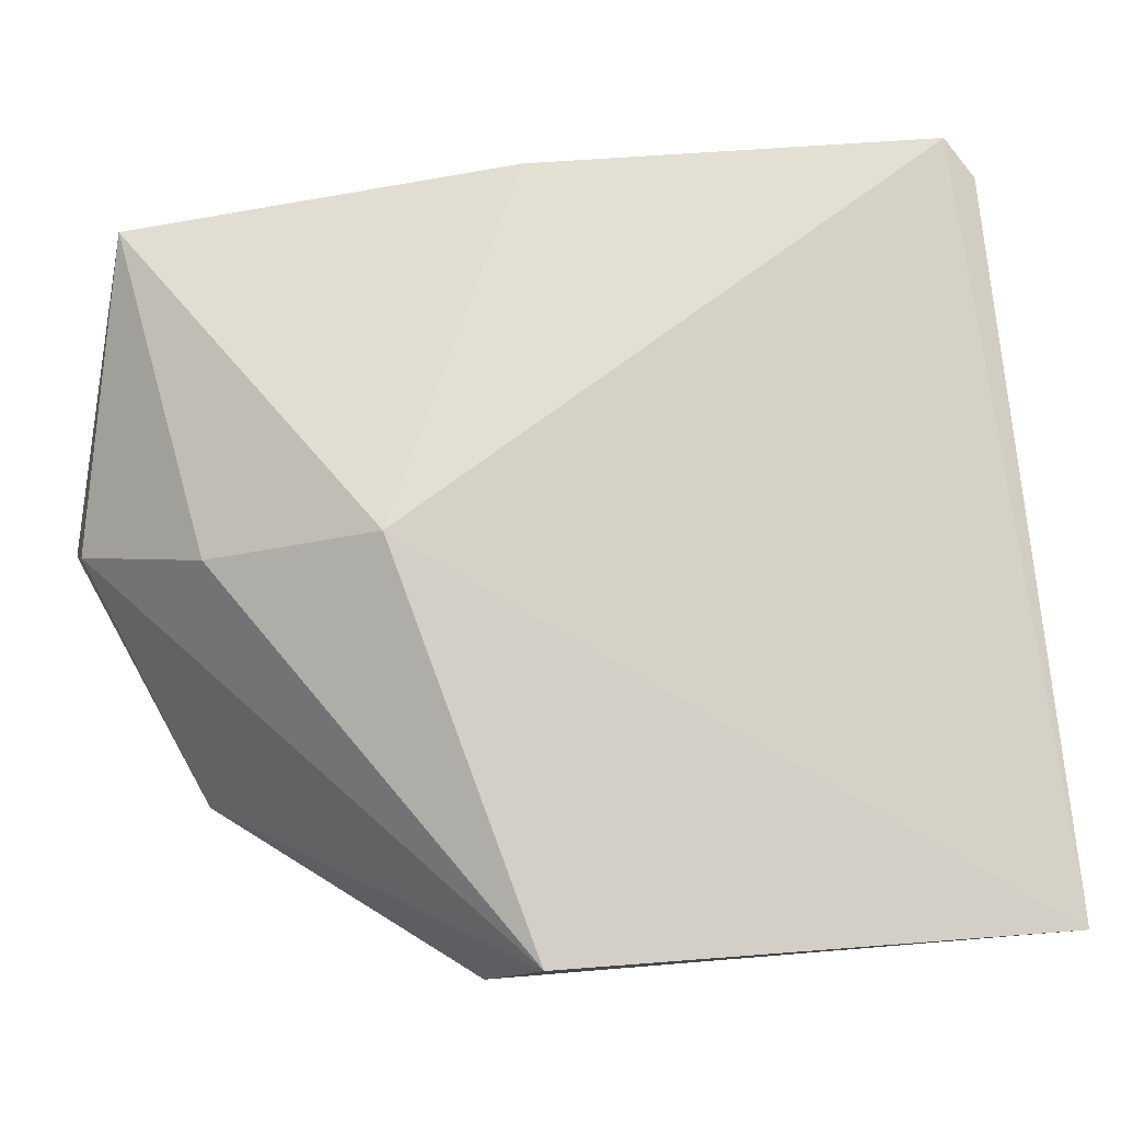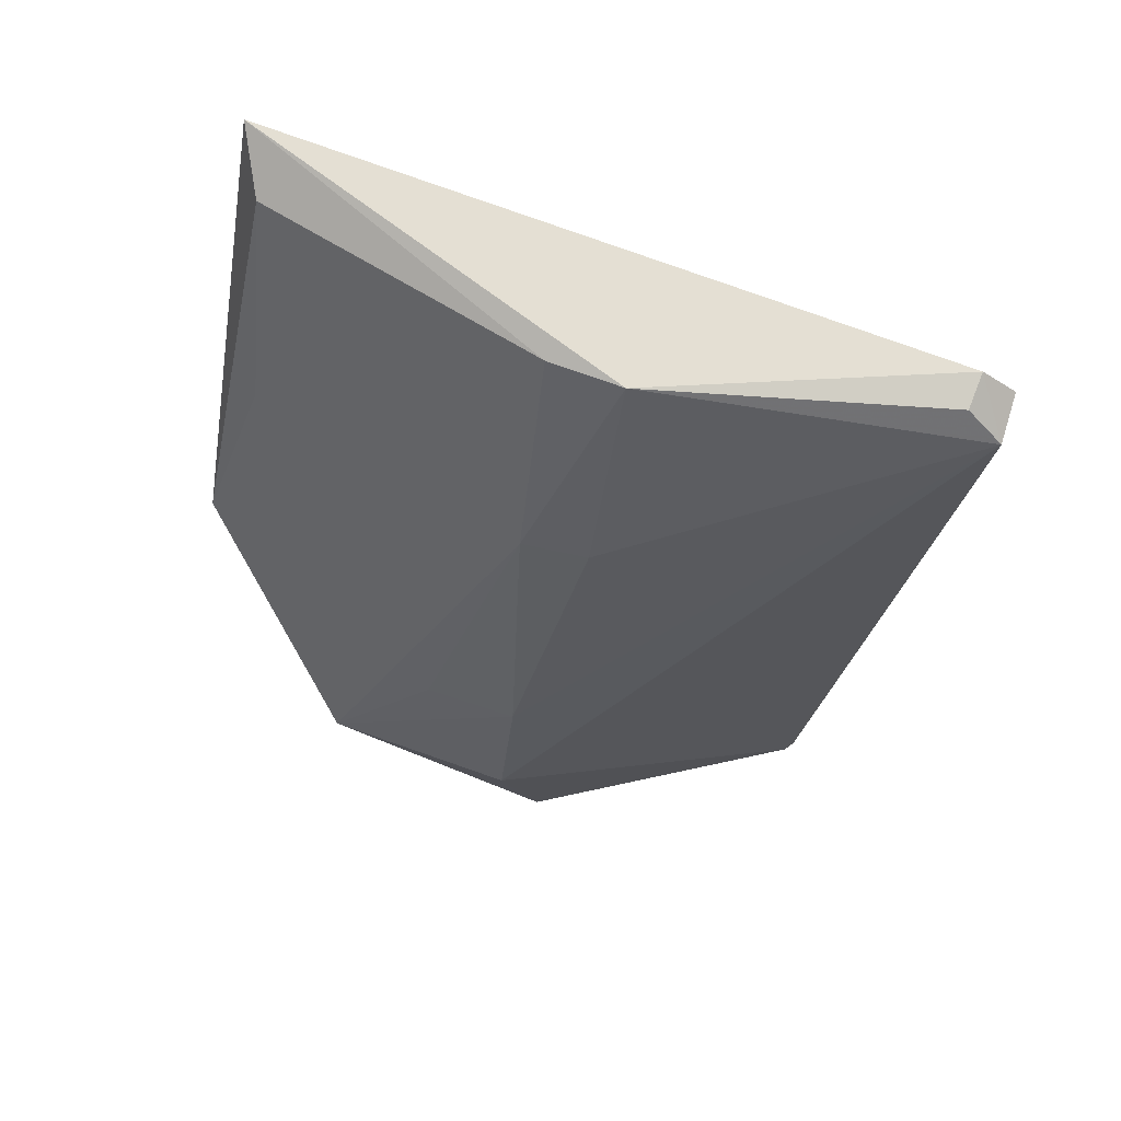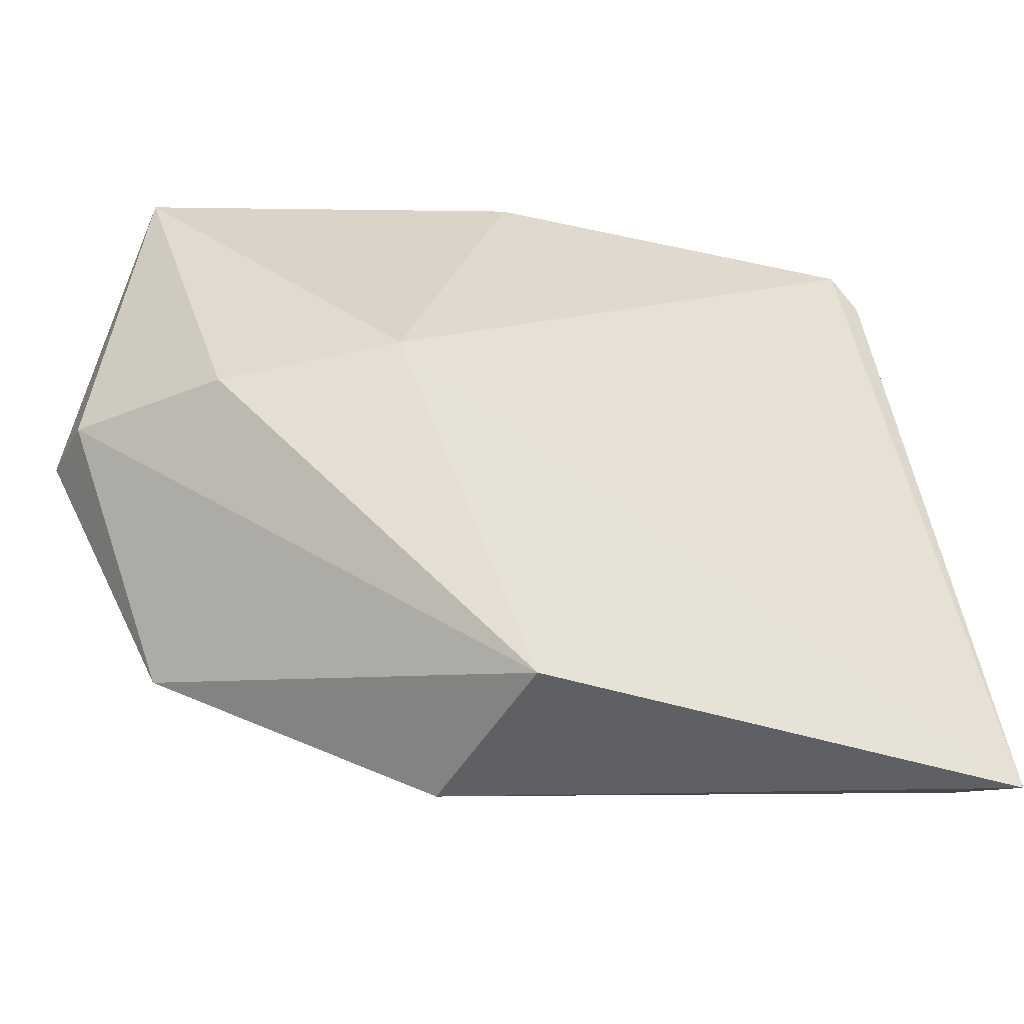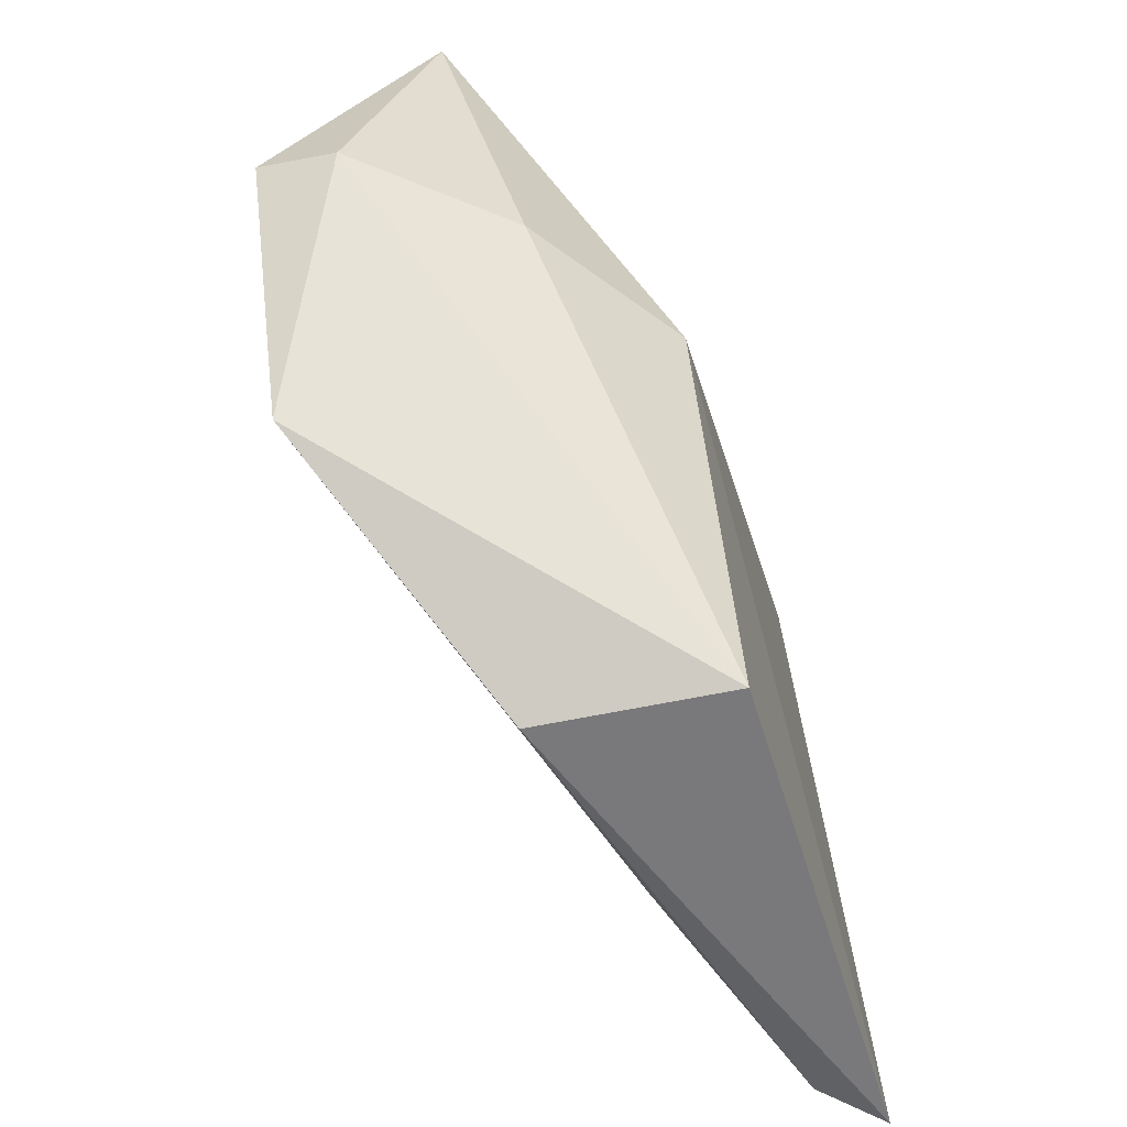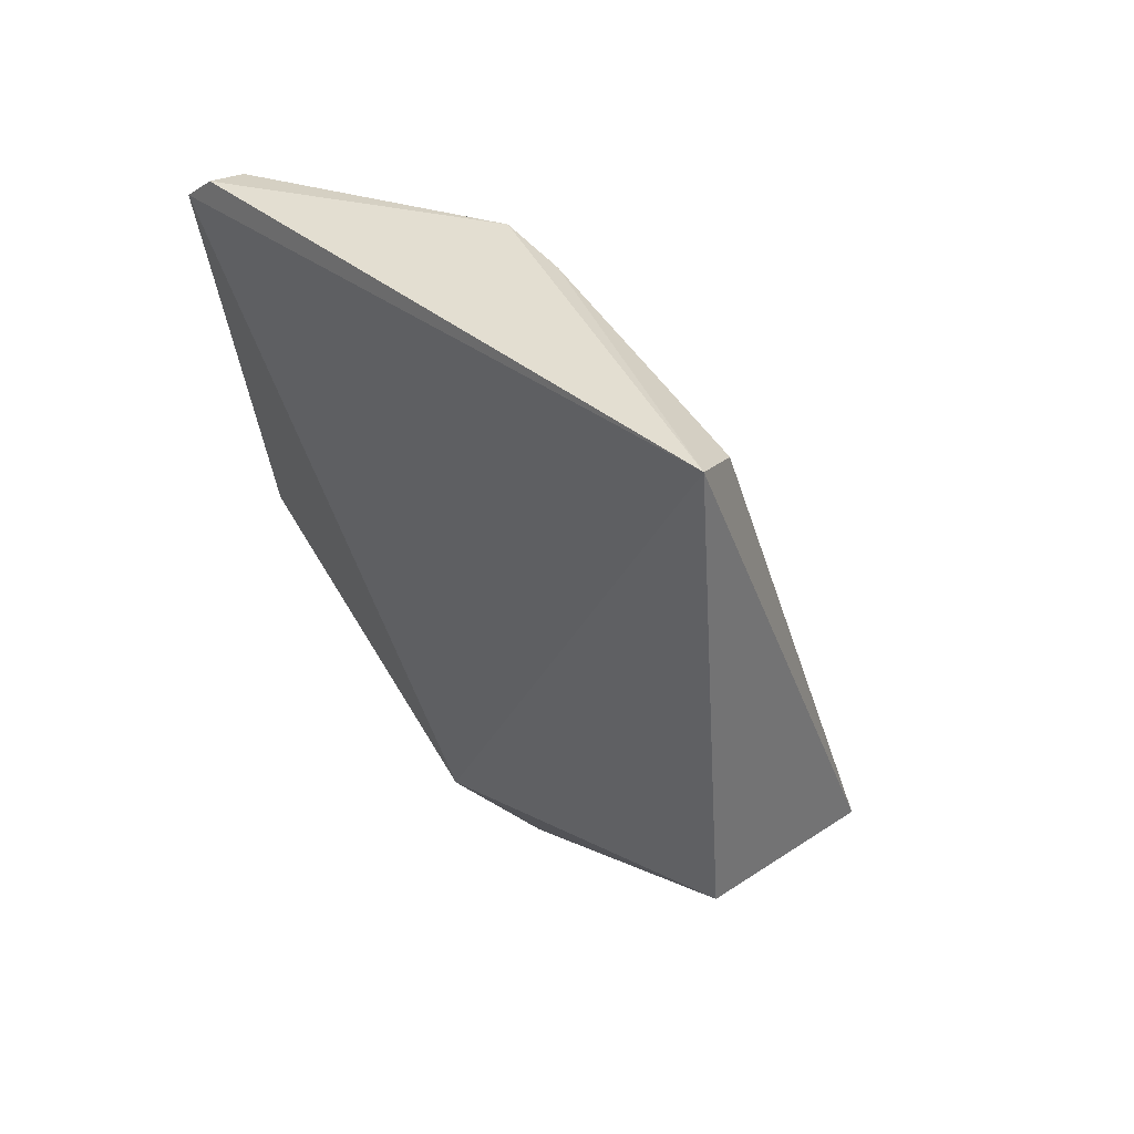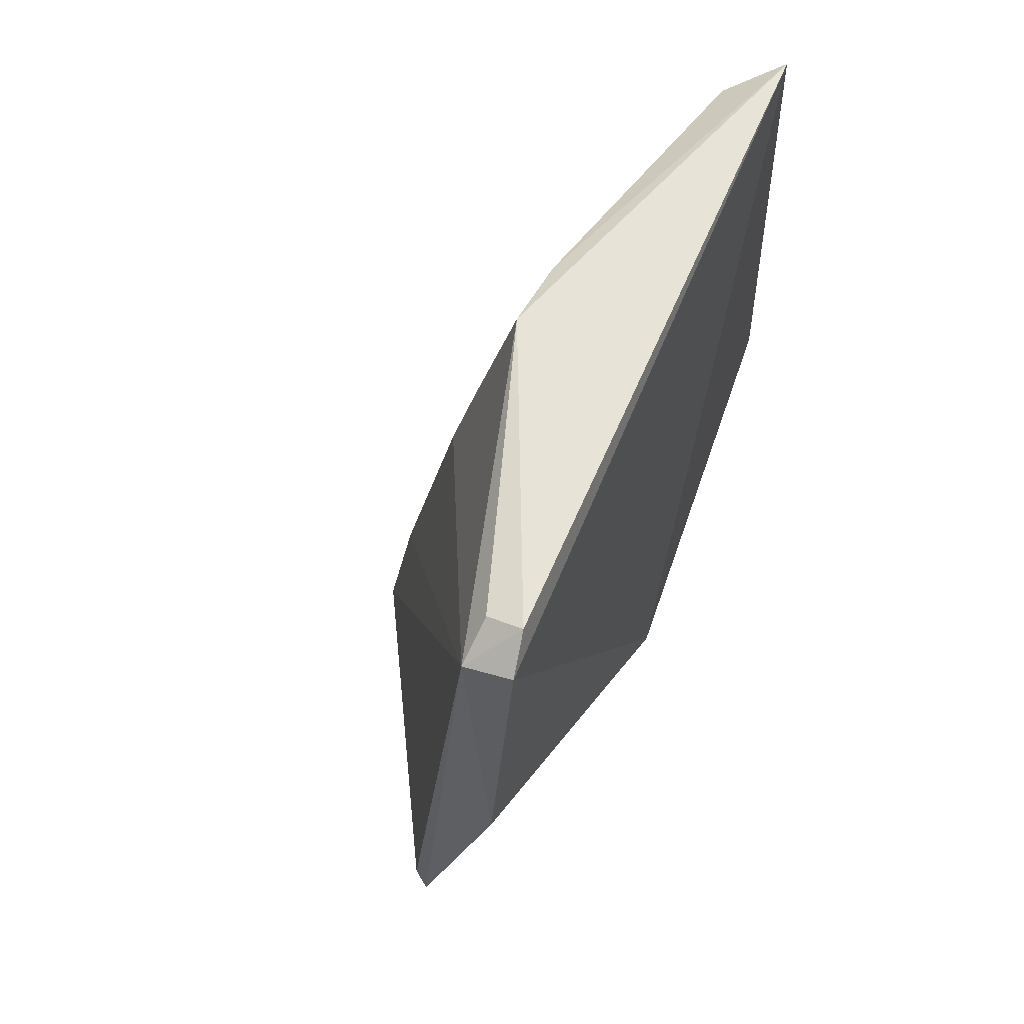
<metadata>
{"format":"obj","ext":"obj","renderer":"f3d","projection":"perspective","resolution":1024,"background":"white","views":[{"elev":-10.5,"azim":77.5,"up":"+Z"},{"elev":69.7,"azim":-74.0,"up":"+Y"},{"elev":-46.8,"azim":65.7,"up":"+Z"},{"elev":-61.8,"azim":16.3,"up":"+Z"},{"elev":42.6,"azim":137.5,"up":"+Y"},{"elev":55.0,"azim":21.4,"up":"+Y"}]}
</metadata>
<code>
v -0.03488 0.03623 0.04499
v -0.034 0.007108 0.02287
v -0.03388 0.04222 0.004423
v -0.03416 0.008085 0.02313
v -0.05159 -0.006622 0.02426
v -0.04332 -0.005321 0.03966
v -0.03417 0.01498 0.002297
v -0.04195 0.04034 0.02643
v -0.03978 -0.0009308 0.02214
v -0.03716 0.01445 0.04272
v -0.03769 0.03576 0.04494
v -0.05192 0.0007505 0.01112
v -0.03511 0.03796 0.04303
v -0.04743 -0.006507 0.02343
v -0.05285 0.001623 0.02239
v -0.04427 0.01407 0.002088
v -0.03719 0.03762 0.04282
v -0.04419 -0.004315 0.0392
v -0.04616 0.02726 0.02591
v -0.03713 0.04032 0.005918
v -0.05099 0.01011 0.02275
v -0.04626 0.02685 0.0221
v -0.04172 0.02656 0.0056
v -0.04151 0.04009 0.02222
v -0.05052 0.00925 0.01729
f 1 2 3
f 7 3 2
f 9 2 6
f 9 7 2
f 10 6 2
f 10 2 1
f 11 10 1
f 11 6 10
f 13 1 3
f 13 3 8
f 13 11 1
f 14 9 6
f 14 6 5
f 14 5 12
f 14 12 7
f 14 7 9
f 15 12 5
f 16 3 7
f 16 7 12
f 17 13 8
f 17 8 11
f 17 11 13
f 18 15 5
f 18 5 6
f 18 6 11
f 18 11 15
f 19 11 8
f 20 3 16
f 21 15 11
f 21 11 19
f 21 12 15
f 22 19 8
f 22 21 19
f 23 20 16
f 23 16 12
f 23 22 20
f 23 12 22
f 24 8 3
f 24 3 20
f 24 22 8
f 24 20 22
f 25 22 12
f 25 12 21
f 25 21 22

</code>
